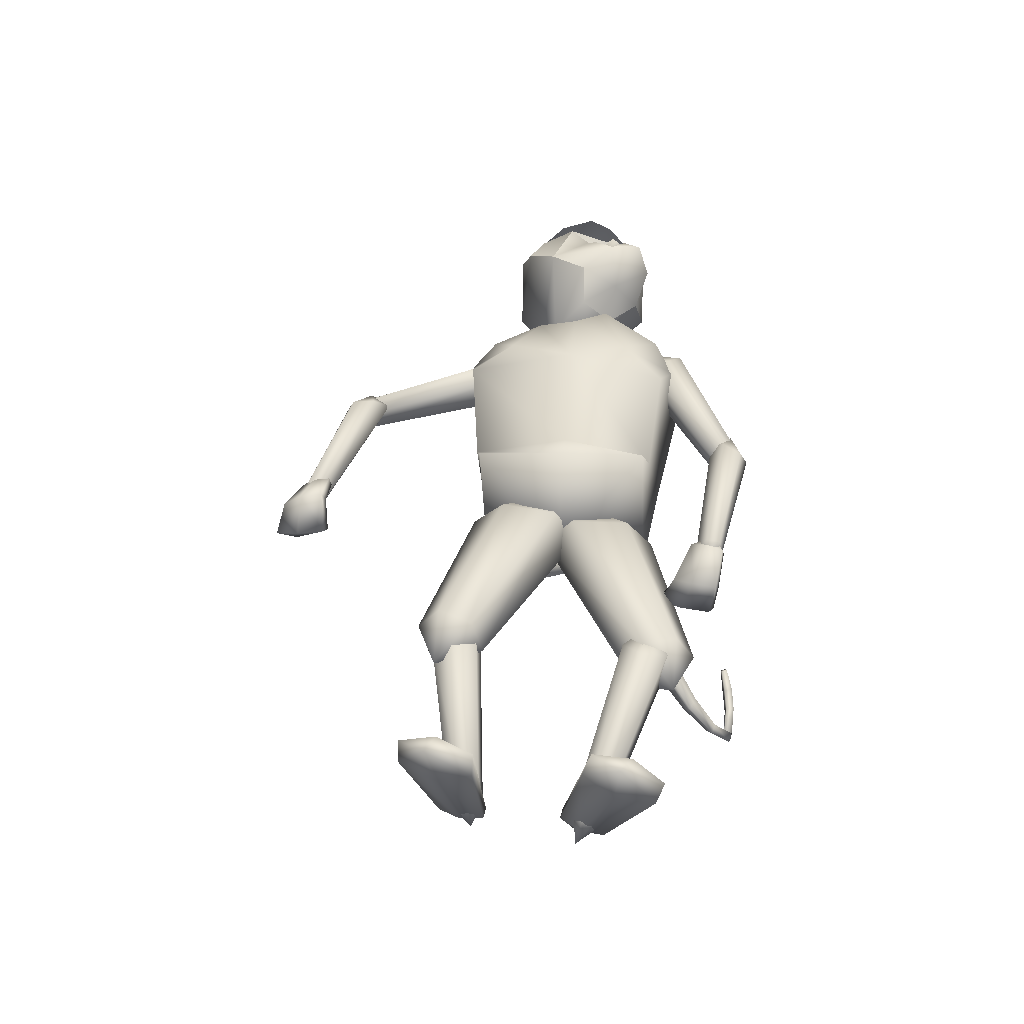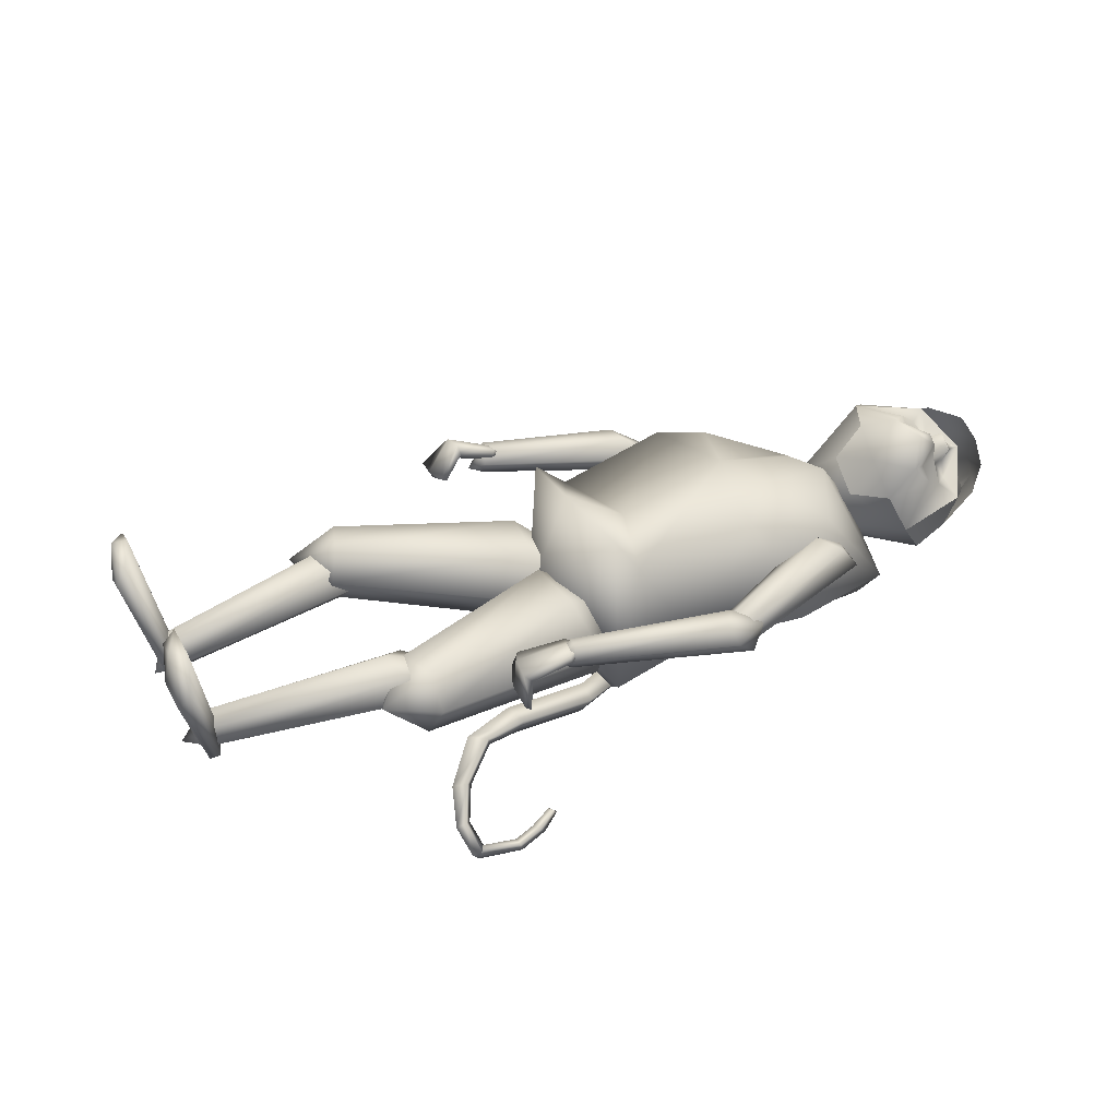
<metadata>
{"format":"obj","ext":"obj","renderer":"f3d","projection":"perspective","resolution":1024,"background":"white","views":[{"elev":43.7,"azim":95.6,"up":"+Z"},{"elev":33.1,"azim":154.9,"up":"+Z"}]}
</metadata>
<code>
o head.002_Sphere.002
v -2.698 -0.1891 0.00952
v -2.544 -0.1162 0.06192
v -2.819 -0.1164 -0.1218
v -2.696 -0.05322 -0.1001
v -2.543 -0.01922 -0.01638
v -2.526 0.02961 0.03558
v -2.58 0.07904 0.1244
v -2.923 -0.1491 -0.08383
v -2.888 -0.04342 -0.1128
v -2.815 0.07322 -0.08452
v -2.754 0.1441 -0.03866
v -2.693 0.1729 0.04113
v -2.649 0.152 0.1335
v -2.958 -0.04884 -0.04049
v -2.959 -0.1273 0.02282
v -2.891 -0.2003 0.01381
v -2.819 -0.1984 0.1348
v -2.758 -0.1696 0.2146
v -2.697 -0.09872 0.2604
v -2.651 -0.004808 0.2601
v -2.821 -0.1948 -0.05851
v -2.528 -0.07619 0.121
v -2.581 0.000614 0.1878
v -2.816 0.07317 -0.08382
v -2.815 0.07255 -0.08452
v -2.844 -0.1371 0.1997
v -2.843 0.1266 -0.00606
v -2.959 -0.08946 -0.007702
v -2.754 0.1441 -0.03866
v -2.693 0.1729 0.04113
v -2.936 0.06383 0.04074
v -2.867 0.141 0.07516
v -2.938 -0.072 0.1504
v -2.87 -0.05452 0.233
v -2.758 -0.1696 0.2146
v -2.697 -0.09872 0.2604
v -2.913 0.0529 0.1679
v -2.844 -0.1371 0.1997
v -2.843 0.1266 -0.00606
v -2.947 -0.002539 0.09246
v -2.58 0.07904 0.1244
v -2.693 0.1729 0.04113
v -2.649 0.152 0.1335
v -2.867 0.141 0.07516
v -2.807 0.1337 0.1273
v -2.695 0.1809 0.222
v -2.87 -0.05452 0.233
v -2.809 -0.002092 0.2369
v -2.696 0.07534 0.3072
v -2.634 0.08698 0.2136
v -2.697 -0.09872 0.2604
v -2.651 -0.004808 0.2601
v -2.581 0.000614 0.1878
v -2.846 0.06873 0.2312
v -2.846 0.1061 0.201
v -2.913 0.0529 0.1679
v -2.871 -0.01396 0.1578
v -2.871 0.06628 0.09412
v -2.812 0.04852 0.2129
v -2.812 0.09452 0.1759
v -2.718 0.1513 0.2954
v -2.784 0.1284 0.2436
v -2.784 0.1059 0.2613
v -2.825 0.08475 0.1555
v -2.826 0.03379 0.1974
v -2.871 0.0243 0.1585
v -2.872 0.05026 0.1367
v -2.878 0.06676 0.1743
v -2.877 0.0551 0.1849
v -2.754 0.02526 0.2791
v -2.761 0.05132 0.2416
v -2.76 0.1228 0.1843
v -2.752 0.167 0.1655
v -2.959 -0.001065 0.2125
v -2.963 0.05854 0.1799
v -2.927 0.1203 0.06385
v -2.957 0.1027 0.129
v -2.836 -0.1568 0.1788
v -2.912 -0.08407 0.2118
v -2.977 0.003801 0.1105
v -2.975 -0.04437 0.1477
v -2.973 0.0494 0.06908
f 2 1 4
f 2 4 5
f 7 6 12
f 7 12 13
f 6 5 11
f 6 11 12
f 5 4 10
f 5 10 11
f 4 3 9
f 4 9 25
f 4 25 10
f 10 25 24
f 77 82 80
f 77 80 75
f 79 17 78
f 74 81 79
f 20 19 22
f 20 22 23
f 22 2 5
f 22 5 6
f 1 21 3
f 1 3 4
f 23 22 6
f 23 6 7
f 21 8 3
f 3 8 9
f 9 8 14
f 14 8 28
f 15 8 16
f 19 18 2
f 19 2 22
f 1 2 18
f 1 18 17
f 21 1 17
f 21 17 16
f 16 8 21
f 17 18 78
f 24 82 76
f 27 24 76
f 11 10 24
f 11 24 27
f 8 15 28
f 75 80 81
f 75 81 74
f 18 26 78
f 81 15 16
f 81 16 17
f 82 14 28
f 82 28 80
f 80 28 15
f 80 15 81
f 9 14 82
f 25 9 82
f 25 82 24
f 81 17 79
f 82 77 76
f 32 29 39
f 32 31 40
f 32 40 37
f 34 35 36
f 32 39 31
f 35 34 38
f 34 33 38
f 37 40 33
f 37 33 34
f 30 29 32
f 43 42 73
f 43 73 46
f 45 42 44
f 59 54 65
f 68 56 69
f 70 48 51
f 50 53 41
f 50 41 43
f 50 43 46
f 50 49 52
f 50 52 53
f 64 55 60
f 59 60 55
f 59 55 54
f 47 48 57
f 44 56 58
f 69 56 66
f 56 47 57
f 45 44 58
f 49 61 63
f 71 59 48
f 71 48 70
f 46 73 72
f 61 46 62
f 63 61 62
f 49 50 61
f 50 46 61
f 46 72 62
f 59 71 63
f 59 63 62
f 59 62 60
f 64 45 58
f 45 64 60
f 48 59 65
f 56 57 66
f 57 48 65
f 56 67 58
f 67 64 58
f 55 68 69
f 55 69 54
f 55 64 67
f 55 67 68
f 57 65 66
f 54 69 66
f 54 66 65
f 71 49 63
f 49 71 70
f 49 70 51
f 49 51 52
f 73 45 60
f 73 60 72
f 42 45 73
f 72 60 62
f 48 47 51
f 68 67 56
o Cylinder.013_Cylinder
v -1.919 -0.08591 -0.2278
v -1.927 0.04139 -0.1886
v -1.962 -0.07551 -0.2593
v -1.966 0.06411 -0.2172
v -1.919 -0.06637 -0.2913
v -1.925 0.06189 -0.2518
v -1.875 -0.07678 -0.2597
v -1.886 0.03916 -0.2232
v -1.89 0.1096 -0.1655
v -1.92 0.1417 -0.1916
v -1.885 0.1303 -0.2285
v -1.855 0.09821 -0.2025
v -1.778 0.2017 -0.1295
v -1.789 0.2417 -0.1529
v -1.769 0.2213 -0.1926
v -1.758 0.1813 -0.1691
v -1.564 0.2536 -0.09593
v -1.588 0.2913 -0.1174
v -1.577 0.2712 -0.1592
v -1.553 0.2335 -0.1377
v -1.444 0.2972 -0.1109
v -1.486 0.3193 -0.1156
v -1.497 0.2996 -0.1483
v -1.455 0.2775 -0.1436
v -1.375 0.3692 -0.1782
v -1.407 0.3817 -0.1734
v -1.422 0.3655 -0.1928
v -1.39 0.3531 -0.1976
v -1.357 0.4313 -0.247
v -1.378 0.4378 -0.237
v -1.392 0.4242 -0.2461
v -1.372 0.4178 -0.2562
v -1.375 0.4776 -0.2981
v -1.396 0.484 -0.288
v -1.411 0.4705 -0.2972
v -1.39 0.464 -0.3073
v -1.389 0.4828 -0.3082
v -1.394 0.485 -0.2888
v -1.397 0.4652 -0.2872
v -1.392 0.4631 -0.3065
v -1.494 0.4869 -0.3175
v -1.489 0.4897 -0.2981
v -1.486 0.47 -0.2958
v -1.491 0.4673 -0.3151
v -1.556 0.4768 -0.292
v -1.54 0.4825 -0.2775
v -1.53 0.4642 -0.2771
v -1.546 0.4585 -0.2916
v -1.592 0.4622 -0.2586
v -1.581 0.4659 -0.2491
v -1.575 0.4539 -0.2488
v -1.585 0.4502 -0.2583
f 83 84 86
f 83 86 85
f 85 86 88
f 85 88 87
f 84 90 94
f 84 94 91
f 84 83 89
f 84 89 90
f 87 88 90
f 87 90 89
f 83 85 87
f 83 87 89
f 94 93 97
f 94 97 98
f 90 88 93
f 90 93 94
f 86 84 91
f 86 91 92
f 88 86 92
f 88 92 93
f 97 96 100
f 97 100 101
f 91 94 98
f 91 98 95
f 92 91 95
f 92 95 96
f 93 92 96
f 93 96 97
f 101 100 104
f 101 104 105
f 98 97 101
f 98 101 102
f 95 98 102
f 95 102 99
f 96 95 99
f 96 99 100
f 104 103 107
f 104 107 108
f 102 101 105
f 102 105 106
f 99 102 106
f 99 106 103
f 100 99 103
f 100 103 104
f 107 110 114
f 107 114 111
f 105 104 108
f 105 108 109
f 106 105 109
f 106 109 110
f 103 106 110
f 103 110 107
f 114 113 117
f 114 117 118
f 108 107 111
f 108 111 112
f 109 108 112
f 109 112 113
f 110 109 113
f 110 113 114
f 118 117 121
f 118 121 122
f 111 114 118
f 111 118 115
f 112 111 115
f 112 115 116
f 113 112 116
f 113 116 117
f 121 120 124
f 121 124 125
f 115 118 122
f 115 122 119
f 116 115 119
f 116 119 120
f 117 116 120
f 117 120 121
f 124 123 127
f 124 127 128
f 122 121 125
f 122 125 126
f 119 122 126
f 119 126 123
f 120 119 123
f 120 123 124
f 127 130 134
f 127 134 131
f 125 124 128
f 125 128 129
f 126 125 129
f 126 129 130
f 123 126 130
f 123 130 127
f 132 131 134
f 132 134 133
f 128 127 131
f 128 131 132
f 129 128 132
f 129 132 133
f 130 129 133
f 130 133 134
o Cylinder.012_Cylinder.000
v -1.916 -0.6771 -0.009946
v -1.787 -0.6915 -0.02665
v -1.919 -0.7193 -0.01896
v -1.793 -0.7634 -0.03068
v -1.925 -0.7267 -0.002525
v -1.766 -0.7705 -0.0347
v -1.928 -0.6918 0.02293
v -1.762 -0.7117 -0.02562
v -1.925 -0.6496 0.03195
v -1.768 -0.6421 -0.01807
v -1.919 -0.6422 0.01551
v -1.779 -0.6317 -0.01909
v -1.773 -0.717 -0.05136
v -1.957 -0.6798 -0.0039
v -1.829 -0.6865 0.01095
v -1.826 -0.7434 3.8e-05
v -1.82 -0.7543 0.02427
v -1.817 -0.7082 0.05942
v -1.82 -0.6512 0.07034
v -1.826 -0.6404 0.04611
f 149 136 138
f 149 138 150
f 150 138 140
f 150 140 151
f 151 140 142
f 151 142 152
f 152 142 144
f 152 144 153
f 146 144 147
f 154 146 136
f 154 136 149
f 153 144 146
f 153 146 154
f 137 139 148
f 140 147 142
f 136 146 147
f 138 136 147
f 140 138 147
f 144 142 147
f 135 137 148
f 139 141 148
f 145 148 143
f 141 143 148
f 145 135 148
f 135 149 150
f 135 150 137
f 137 150 151
f 137 151 139
f 139 151 152
f 139 152 141
f 141 152 153
f 141 153 143
f 149 135 145
f 149 145 154
f 143 153 154
f 143 154 145
o Cylinder.011_Cylinder.013
v -2.286 -0.5995 -0.09223
v -2.361 -0.2444 -0.03333
v -2.296 -0.6096 -0.05242
v -2.381 -0.2327 0.03433
v -2.339 -0.6236 -0.03854
v -2.457 -0.1999 0.06417
v -2.372 -0.6277 -0.06447
v -2.513 -0.1787 0.02635
v -2.362 -0.6176 -0.1043
v -2.494 -0.1903 -0.04131
v -2.319 -0.6036 -0.1182
v -2.418 -0.2231 -0.07115
v -2.44 -0.1588 0.01491
v -2.349 -0.6628 -0.07796
f 155 156 158
f 155 158 157
f 157 158 160
f 157 160 159
f 159 160 162
f 159 162 161
f 161 162 164
f 161 164 163
f 166 164 167
f 156 155 165
f 156 165 166
f 163 164 166
f 163 166 165
f 157 159 168
f 160 167 162
f 156 166 167
f 158 156 167
f 160 158 167
f 164 162 167
f 155 157 168
f 159 161 168
f 165 168 163
f 161 163 168
f 165 155 168
o Cylinder.010_Cylinder.012
v -1.913 -0.7034 0.0282
v -2.269 -0.6378 0.01765
v -1.914 -0.7178 -0.001879
v -2.297 -0.6569 -0.02971
v -1.908 -0.6999 -0.03625
v -2.342 -0.62 -0.08303
v -1.901 -0.6676 -0.04054
v -2.358 -0.564 -0.08901
v -1.9 -0.6531 -0.01046
v -2.329 -0.5449 -0.04165
v -1.906 -0.671 0.02391
v -2.285 -0.5818 0.01167
v -2.368 -0.6012 -0.03787
v -1.862 -0.6798 -0.02658
f 169 170 172
f 169 172 171
f 171 172 174
f 171 174 173
f 173 174 176
f 173 176 175
f 175 176 178
f 175 178 177
f 180 178 181
f 170 169 179
f 170 179 180
f 177 178 180
f 177 180 179
f 171 173 182
f 174 181 176
f 170 180 181
f 172 170 181
f 174 172 181
f 178 176 181
f 169 171 182
f 173 175 182
f 179 182 177
f 175 177 182
f 179 169 182
o Cylinder.009_Cylinder.011
v -1.659 0.4155 0.1506
v -2.017 0.4666 0.1376
v -1.663 0.3823 0.1515
v -2.05 0.4185 0.1396
v -1.664 0.3583 0.1205
v -2.106 0.3901 0.09098
v -1.66 0.3674 0.08852
v -2.127 0.4099 0.04032
v -1.656 0.4006 0.08762
v -2.094 0.458 0.03831
v -1.656 0.4246 0.1187
v -2.039 0.4863 0.08698
v -2.126 0.4411 0.09612
v -1.619 0.3713 0.09982
f 183 184 186
f 183 186 185
f 185 186 188
f 185 188 187
f 187 188 190
f 187 190 189
f 189 190 192
f 189 192 191
f 194 192 195
f 184 183 193
f 184 193 194
f 191 192 194
f 191 194 193
f 185 187 196
f 188 195 190
f 184 194 195
f 186 184 195
f 188 186 195
f 192 190 195
f 183 185 196
f 187 189 196
f 193 196 191
f 189 191 196
f 193 183 196
o Cylinder.008_Cylinder.009
v -2.054 0.4206 0.1271
v -2.379 0.2505 0.1484
v -2.04 0.3922 0.09939
v -2.381 0.1918 0.1079
v -2.042 0.3973 0.05252
v -2.434 0.1736 0.04065
v -2.06 0.4307 0.03336
v -2.487 0.2141 0.01387
v -2.074 0.4591 0.06106
v -2.485 0.2728 0.05435
v -2.071 0.454 0.1079
v -2.432 0.291 0.1216
v -2.475 0.1962 0.08796
v -2.023 0.4501 0.04754
f 197 198 200
f 197 200 199
f 199 200 202
f 199 202 201
f 201 202 204
f 201 204 203
f 203 204 206
f 203 206 205
f 208 206 209
f 198 197 207
f 198 207 208
f 205 206 208
f 205 208 207
f 199 201 210
f 202 209 204
f 198 208 209
f 200 198 209
f 202 200 209
f 206 204 209
f 197 199 210
f 201 203 210
f 207 210 205
f 203 205 210
f 207 197 210
o Cylinder.007_Cylinder.008
v -1.662 0.3902 0.1061
v -1.569 0.3532 0.02171
v -1.672 0.3482 0.109
v -1.58 0.2832 0.03598
v -1.667 0.344 0.1268
v -1.561 0.2713 0.01855
v -1.652 0.3818 0.1417
v -1.549 0.3294 0.01205
v -1.642 0.4238 0.1388
v -1.546 0.3994 0.007553
v -1.647 0.428 0.121
v -1.555 0.4113 0.01099
v -1.573 0.3227 -0.001415
v -1.691 0.395 0.1353
v -1.58 0.3696 0.07458
v -1.587 0.312 0.07554
v -1.569 0.3036 0.09355
v -1.543 0.3527 0.1106
v -1.536 0.4103 0.1096
v -1.554 0.4187 0.09163
f 225 212 214
f 225 214 226
f 226 214 216
f 226 216 227
f 227 216 218
f 227 218 228
f 228 218 220
f 228 220 229
f 222 220 223
f 230 222 212
f 230 212 225
f 229 220 222
f 229 222 230
f 213 215 224
f 216 223 218
f 212 222 223
f 214 212 223
f 216 214 223
f 220 218 223
f 211 213 224
f 215 217 224
f 221 224 219
f 217 219 224
f 221 211 224
f 211 225 226
f 211 226 213
f 213 226 227
f 213 227 215
f 215 227 228
f 215 228 217
f 217 228 229
f 217 229 219
f 225 211 221
f 225 221 230
f 219 229 230
f 219 230 221
o Cylinder.006_Cylinder.007
v -0.8719 0.1195 -0.05547
v -0.7976 0.1938 0.1734
v -0.8894 0.06958 -0.03415
v -0.8188 0.1191 0.2248
v -0.9129 0.074 -0.0291
v -0.8428 0.137 0.2672
v -0.9188 0.1284 -0.04537
v -0.8455 0.2297 0.2583
v -0.9013 0.1783 -0.0667
v -0.8243 0.3044 0.2069
v -0.8779 0.1739 -0.07174
v -0.8003 0.2864 0.1645
v -0.81 0.2043 0.2554
v -0.9103 0.1063 -0.1041
f 231 232 234
f 231 234 233
f 233 234 236
f 233 236 235
f 235 236 238
f 235 238 237
f 237 238 240
f 237 240 239
f 242 240 243
f 232 231 241
f 232 241 242
f 239 240 242
f 239 242 241
f 233 235 244
f 236 243 238
f 232 242 243
f 234 232 243
f 236 234 243
f 240 238 243
f 231 233 244
f 235 237 244
f 241 244 239
f 237 239 244
f 241 231 244
o Cylinder.005_Cylinder.006
v -0.8672 -0.1642 -0.03722
v -0.7902 -0.2074 0.2017
v -0.8906 -0.2152 -0.03945
v -0.8208 -0.2928 0.216
v -0.9136 -0.2109 -0.03236
v -0.8436 -0.2928 0.263
v -0.9131 -0.1555 -0.02303
v -0.8358 -0.2074 0.2958
v -0.8897 -0.1044 -0.0208
v -0.8053 -0.1221 0.2815
v -0.8667 -0.1088 -0.02789
v -0.7825 -0.1221 0.2345
v -0.8033 -0.2325 0.2811
v -0.9057 -0.1503 -0.08632
f 245 246 248
f 245 248 247
f 247 248 250
f 247 250 249
f 249 250 252
f 249 252 251
f 251 252 254
f 251 254 253
f 256 254 257
f 246 245 255
f 246 255 256
f 253 254 256
f 253 256 255
f 247 249 258
f 250 257 252
f 246 256 257
f 248 246 257
f 250 248 257
f 254 252 257
f 245 247 258
f 249 251 258
f 255 258 253
f 251 253 258
f 255 245 258
o Cylinder.004_Cylinder.005
v -0.8803 0.1306 0.03069
v -1.281 0.2315 0.1255
v -0.8931 0.09809 0.005853
v -1.331 0.1869 0.09526
v -0.901 0.1014 -0.04195
v -1.404 0.2073 0.03777
v -0.8961 0.1373 -0.06492
v -1.427 0.2723 0.01052
v -0.8834 0.1697 -0.04008
v -1.376 0.3169 0.04077
v -0.8755 0.1664 0.007722
v -1.303 0.2965 0.09826
v -1.415 0.2547 0.08688
v -0.8332 0.1101 -0.05314
f 259 260 262
f 259 262 261
f 261 262 264
f 261 264 263
f 263 264 266
f 263 266 265
f 265 266 268
f 265 268 267
f 270 268 271
f 260 259 269
f 260 269 270
f 267 268 270
f 267 270 269
f 261 263 272
f 264 271 266
f 260 270 271
f 262 260 271
f 264 262 271
f 268 266 271
f 259 261 272
f 263 265 272
f 269 272 267
f 265 267 272
f 269 259 272
o Cylinder.003_Cylinder.004
v -0.8781 -0.1597 0.0542
v -1.289 -0.2323 0.126
v -0.877 -0.1896 0.02353
v -1.319 -0.2861 0.08462
v -0.8842 -0.1809 -0.02369
v -1.392 -0.2841 0.0245
v -0.8927 -0.1423 -0.04025
v -1.437 -0.2281 0.005752
v -0.8938 -0.1124 -0.009582
v -1.407 -0.1742 0.04713
v -0.8866 -0.1212 0.03764
v -1.334 -0.1763 0.1073
v -1.421 -0.2535 0.0792
v -0.8438 -0.1351 -0.03149
f 273 274 276
f 273 276 275
f 275 276 278
f 275 278 277
f 277 278 280
f 277 280 279
f 279 280 282
f 279 282 281
f 284 282 285
f 274 273 283
f 274 283 284
f 281 282 284
f 281 284 283
f 275 277 286
f 278 285 280
f 274 284 285
f 276 274 285
f 278 276 285
f 282 280 285
f 273 275 286
f 277 279 286
f 283 286 281
f 279 281 286
f 283 273 286
o Cylinder.002_Cylinder.003
v -1.341 -0.2686 0.1611
v -1.764 -0.1547 0.1301
v -1.347 -0.3221 0.09178
v -1.807 -0.2333 0.02044
v -1.326 -0.2922 0.01573
v -1.839 -0.1711 -0.09868
v -1.299 -0.209 0.008967
v -1.83 -0.0303 -0.1081
v -1.294 -0.1555 0.07824
v -1.788 0.04823 0.001612
v -1.315 -0.1854 0.1543
v -1.755 -0.01399 0.1207
v -1.958 -0.04384 -0.01237
v -1.224 -0.2683 0.09992
f 287 288 290
f 287 290 289
f 289 290 292
f 289 292 291
f 291 292 294
f 291 294 293
f 293 294 296
f 293 296 295
f 298 296 299
f 288 287 297
f 288 297 298
f 295 296 298
f 295 298 297
f 289 291 300
f 292 299 294
f 288 298 299
f 290 288 299
f 292 290 299
f 296 294 299
f 287 289 300
f 291 293 300
f 297 300 295
f 293 295 300
f 297 287 300
o Cylinder.001_Cylinder.002
v -1.353 0.3179 0.1086
v -1.764 0.1759 0.09342
v -1.321 0.2341 0.1139
v -1.745 0.03258 0.1043
v -1.298 0.1971 0.04298
v -1.773 -0.04469 -0.004708
v -1.308 0.2439 -0.03328
v -1.821 0.02141 -0.1247
v -1.34 0.3277 -0.0386
v -1.841 0.1648 -0.1356
v -1.363 0.3647 0.03235
v -1.812 0.242 -0.02654
v -1.949 0.03802 -0.03215
v -1.237 0.3176 0.0484
f 301 302 304
f 301 304 303
f 303 304 306
f 303 306 305
f 305 306 308
f 305 308 307
f 307 308 310
f 307 310 309
f 312 310 313
f 302 301 311
f 302 311 312
f 309 310 312
f 309 312 311
f 303 305 314
f 306 313 308
f 302 312 313
f 304 302 313
f 306 304 313
f 310 308 313
f 301 303 314
f 305 307 314
f 311 314 309
f 307 309 314
f 311 301 314
o Cylinder_Cylinder.001
v -1.837 -0.01139 0.2616
v -2.453 -0.01545 0.2152
v -1.856 -0.2243 0.2238
v -2.501 -0.117 0.1558
v -1.862 -0.2053 -0.1797
v -2.582 -0.2431 -0.07132
v -1.887 0.014 -0.1657
v -2.565 0.008368 -0.1119
v -1.866 0.2233 -0.1539
v -2.588 0.228 -0.03
v -1.86 0.2042 0.2495
v -2.501 0.06935 0.213
v -2.63 -0.01192 0.05516
v -1.73 0.004398 0.0145
v -2.223 -0.2828 0.202
v -2.258 -0.01448 0.2516
v -2.203 0.2383 0.2283
v -1.943 -0.2407 0.1483
v -1.916 0.2222 0.17
v -1.988 -0.007331 0.172
v -2.058 0.2539 -0.06032
v -2.057 -0.2408 -0.08988
v -2.118 0.01229 -0.08576
v -2.298 -0.178 0.2386
v -2.296 0.1311 0.2587
v -1.867 -0.1341 -0.2121
v -2.077 -0.144 -0.1318
v -2.57 -0.1615 -0.1315
v -2.575 0.1568 -0.1195
v -2.082 0.1382 -0.1278
v -1.871 0.1277 -0.212
v -2.329 0.29 -0.0448
v -2.346 0.2704 0.1321
v -2.344 0.1482 -0.1535
v -2.328 -0.1531 -0.1618
v -2.308 -0.28 -0.081
v -2.363 0.01013 -0.1067
v -2.366 -0.2988 0.09323
v -2.439 -0.2429 0.1249
v -2.428 0.2178 0.171
f 329 338 352
f 341 349 351
f 341 351 337
f 344 348 346
f 344 346 335
f 326 324 327
f 327 322 342
f 316 326 327
f 318 316 327
f 320 318 327
f 324 343 327
f 329 352 350
f 329 350 336
f 332 329 336
f 331 347 339
f 333 331 330
f 333 330 334
f 334 330 329
f 334 329 332
f 346 347 331
f 335 346 331
f 335 331 333
f 318 320 353
f 326 339 354
f 331 339 330
f 330 338 329
f 330 316 318
f 330 318 338
f 339 326 316
f 339 316 330
f 320 327 342
f 336 350 349
f 336 349 341
f 337 351 348
f 337 348 344
f 343 322 327
f 346 324 347
f 339 347 354
f 348 343 324
f 348 324 346
f 350 320 342
f 350 342 349
f 351 322 343
f 351 343 348
f 349 342 322
f 349 322 351
f 350 352 320
f 353 320 352
f 338 353 352
f 338 318 353
f 324 326 354
f 347 324 354
f 315 334 332
f 315 332 317
f 334 315 325
f 334 325 333
f 323 335 333
f 323 333 325
f 317 319 328
f 315 317 328
f 340 321 328
f 325 328 323
f 345 323 328
f 325 315 328
f 317 332 336
f 317 336 319
f 340 341 337
f 340 337 321
f 345 344 335
f 345 335 323
f 319 336 341
f 319 341 340
f 321 337 344
f 321 344 345
f 321 345 328
f 319 340 328

</code>
